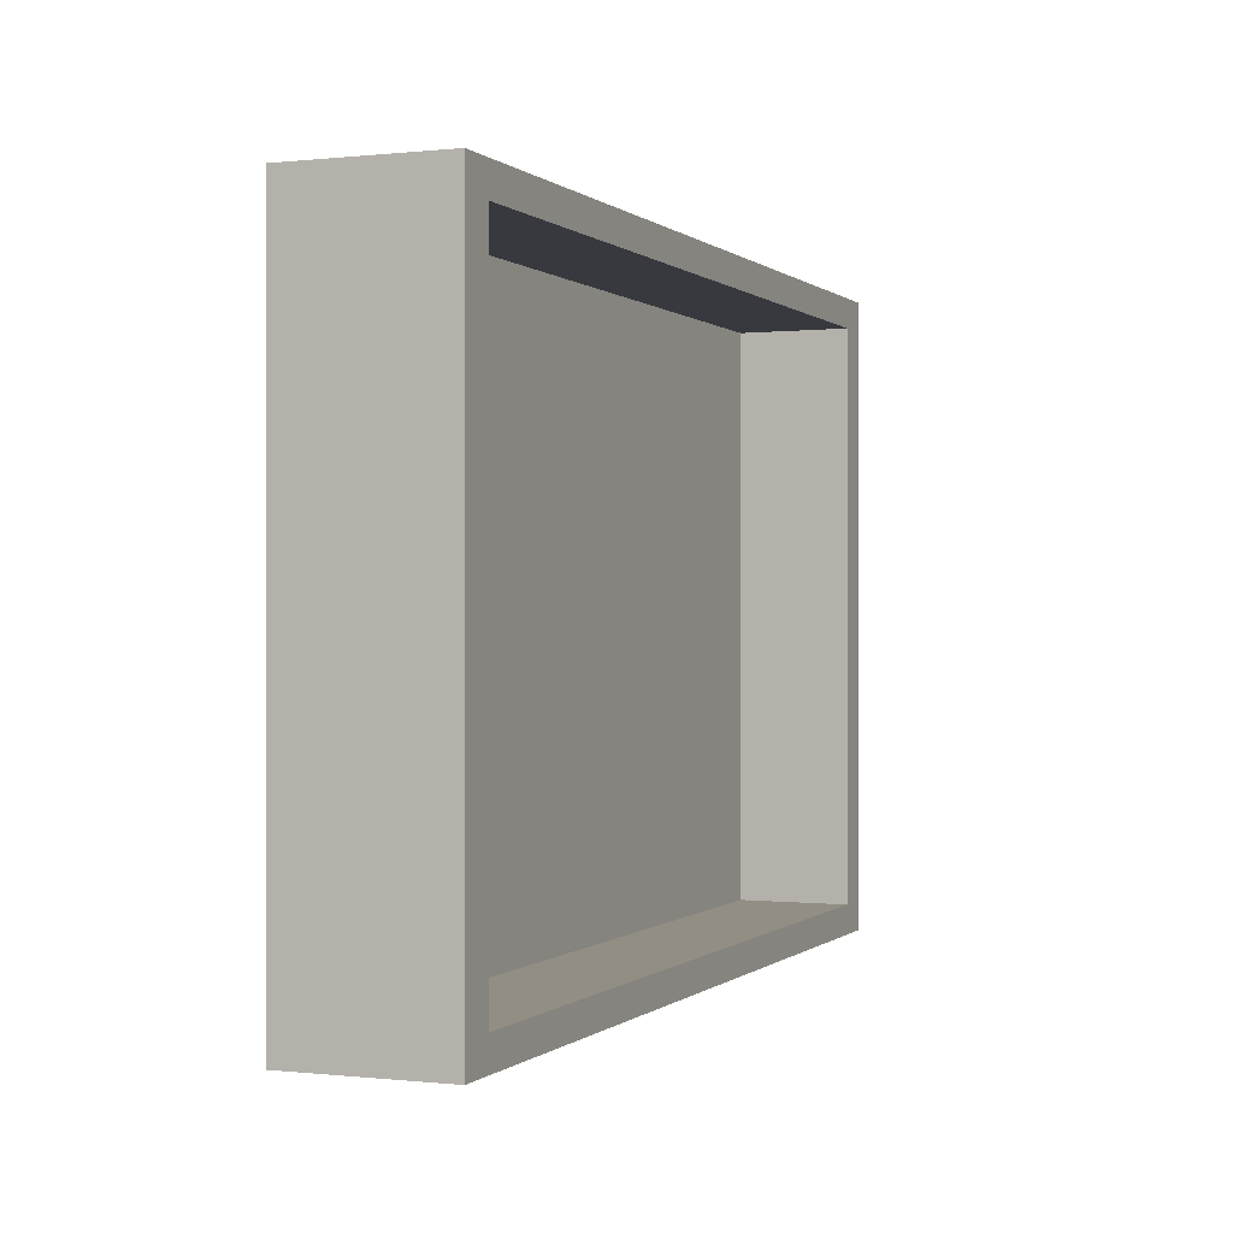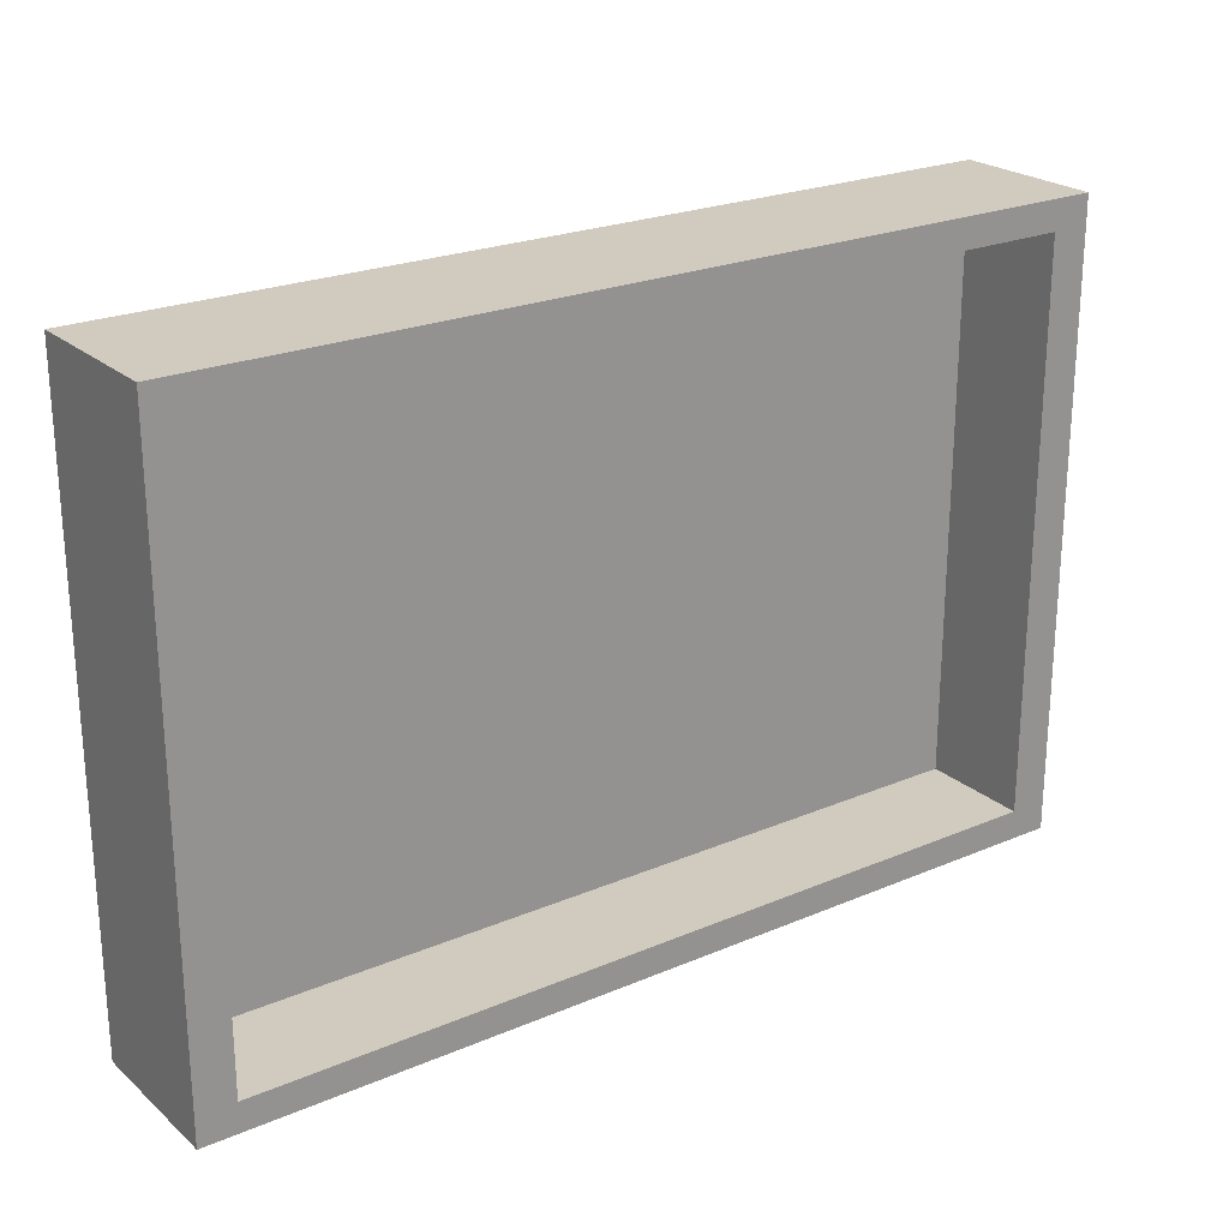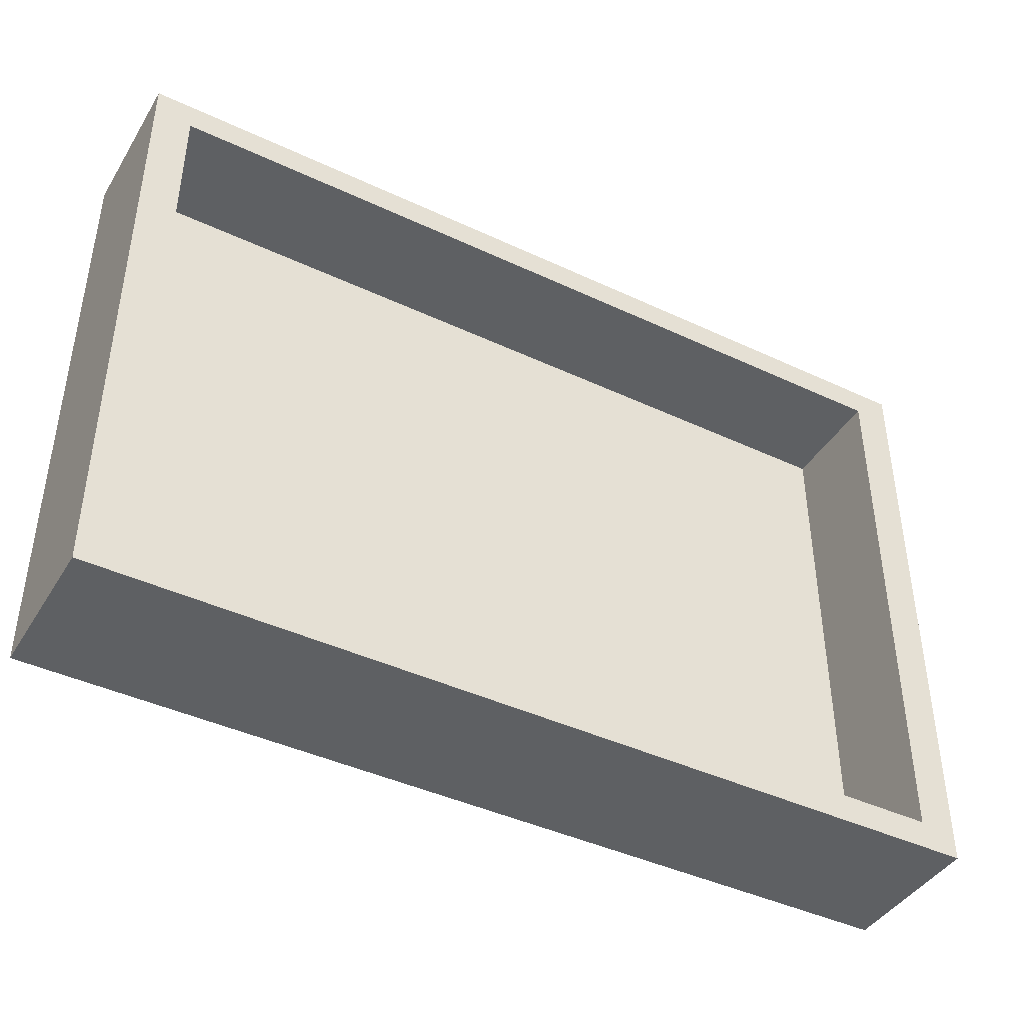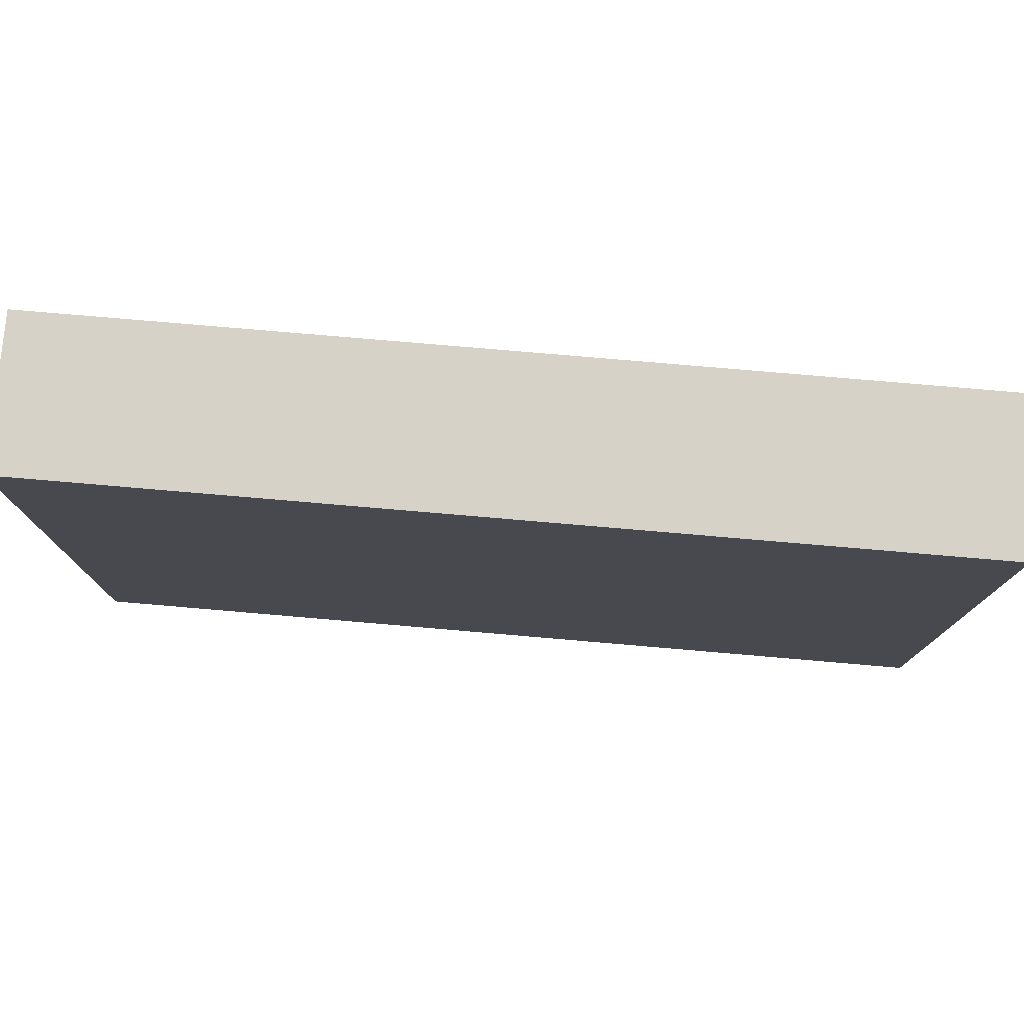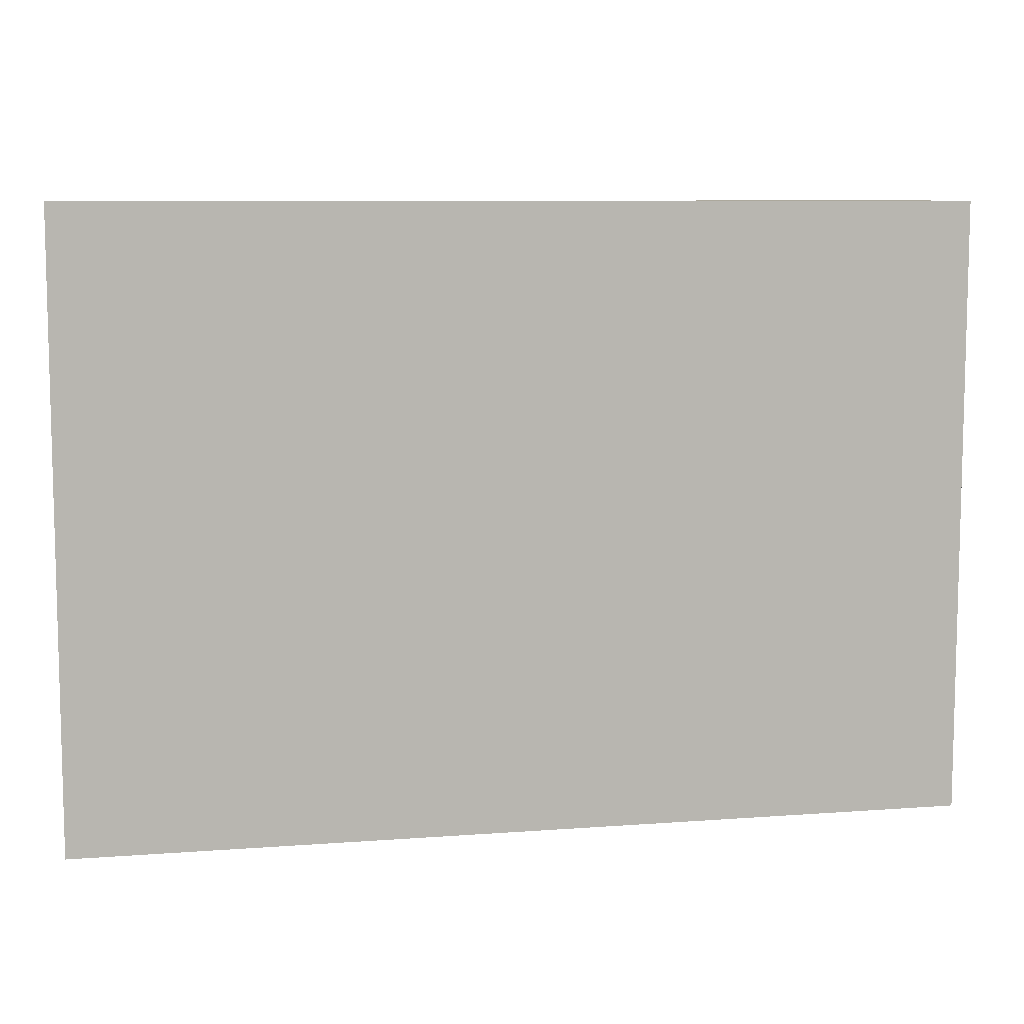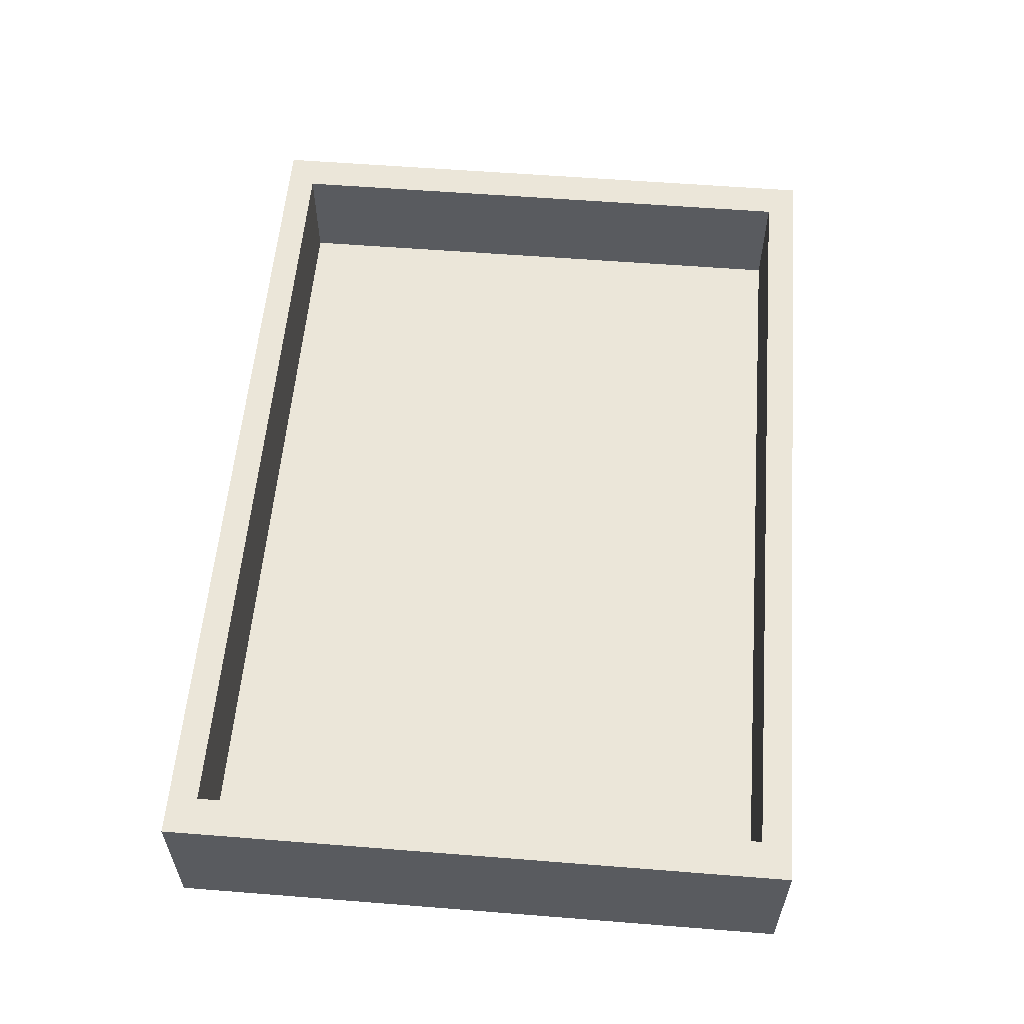
<metadata>
{"format":"obj","ext":"obj","renderer":"f3d","projection":"perspective","resolution":1024,"background":"white","views":[{"elev":0.0,"azim":112.2,"up":"+Z"},{"elev":23.4,"azim":144.4,"up":"+Z"},{"elev":-42.4,"azim":150.7,"up":"+Z"},{"elev":77.5,"azim":4.9,"up":"+Z"},{"elev":8.5,"azim":-11.6,"up":"+Z"},{"elev":57.3,"azim":-85.3,"up":"+Y"}]}
</metadata>
<code>
g default
v -3.158 3.041 -2.284
v -2.269 3.041 -2.284
v -3.158 3.189 -2.284
v -2.269 3.189 -2.284
v -3.158 3.189 -2.897
v -2.269 3.189 -2.897
v -3.158 3.041 -2.897
v -2.269 3.041 -2.897
v -3.121 3.189 -2.313
v -2.306 3.189 -2.313
v -2.306 3.189 -2.868
v -3.121 3.189 -2.868
v -3.121 3.08 -2.313
v -2.306 3.08 -2.313
v -2.306 3.08 -2.868
v -3.121 3.08 -2.868
g box_inside midden_scene
f 1 2 4 3
f 13 14 15 16
f 5 6 8 7
f 7 8 2 1
f 7 1 3 5
f 6 4 2 8
f 3 4 10 9
f 4 6 11 10
f 6 5 12 11
f 5 3 9 12
f 9 10 14 13
f 10 11 15 14
f 11 12 16 15
f 12 9 13 16

</code>
